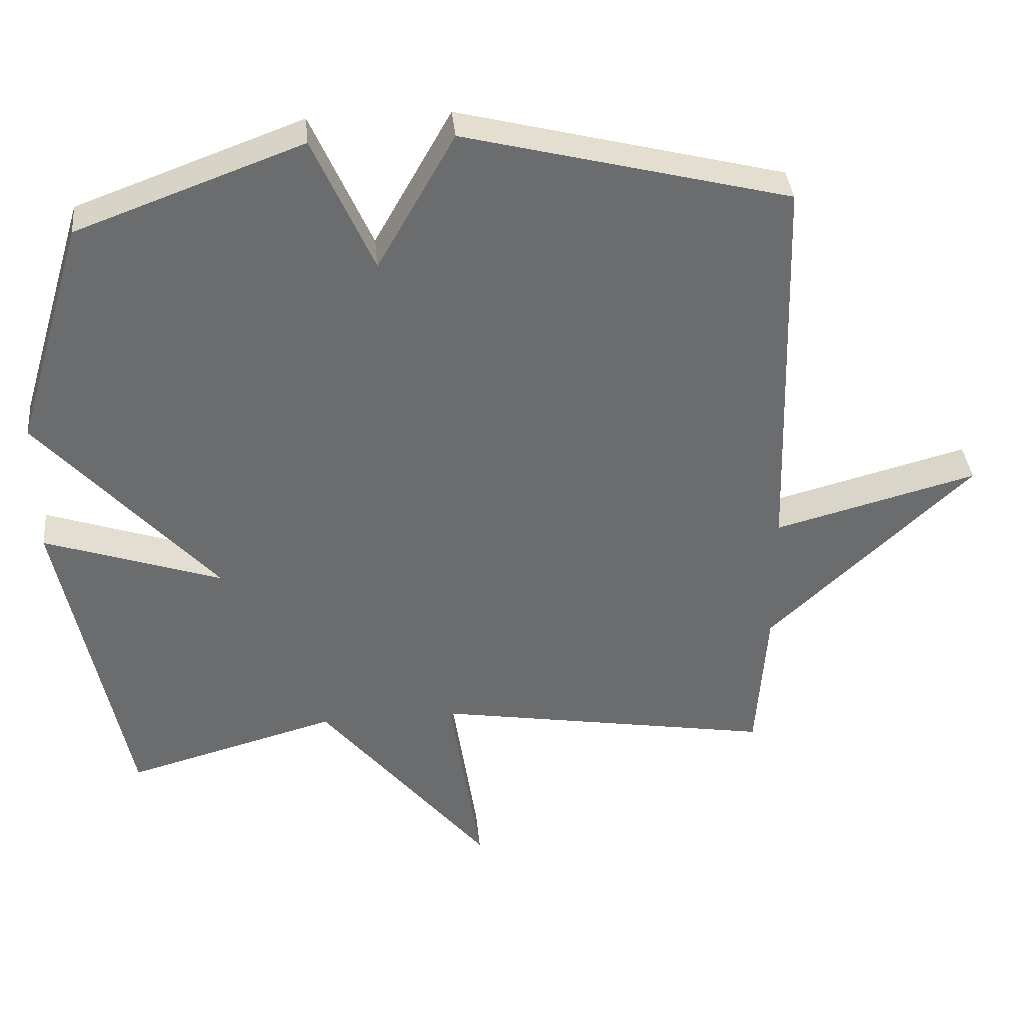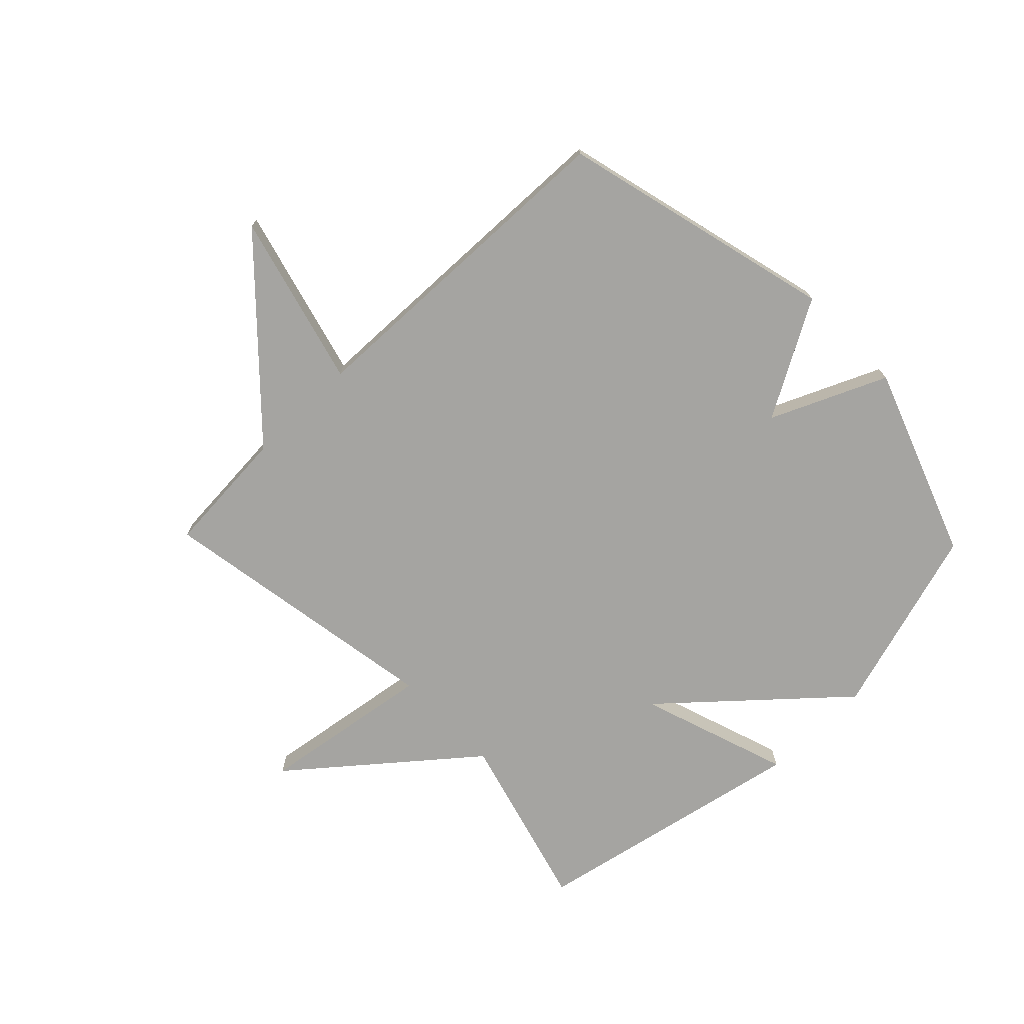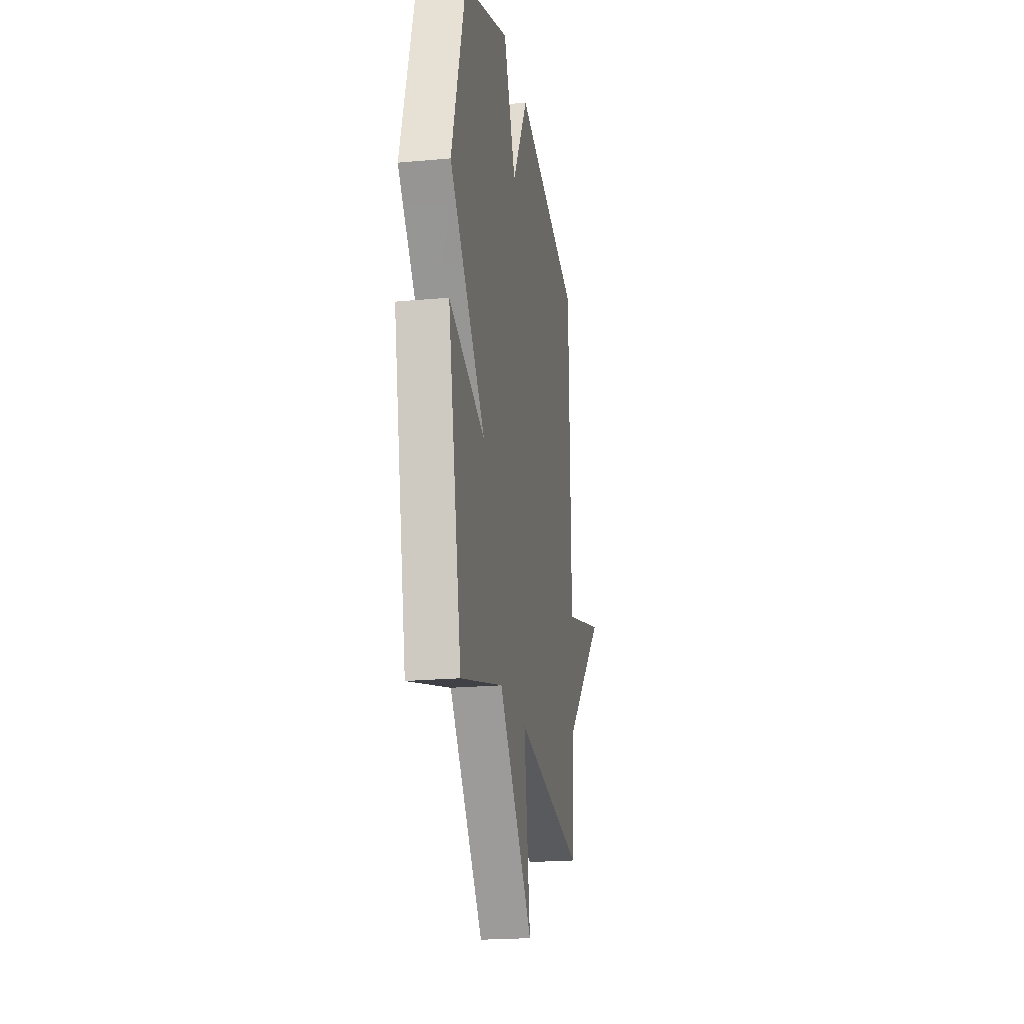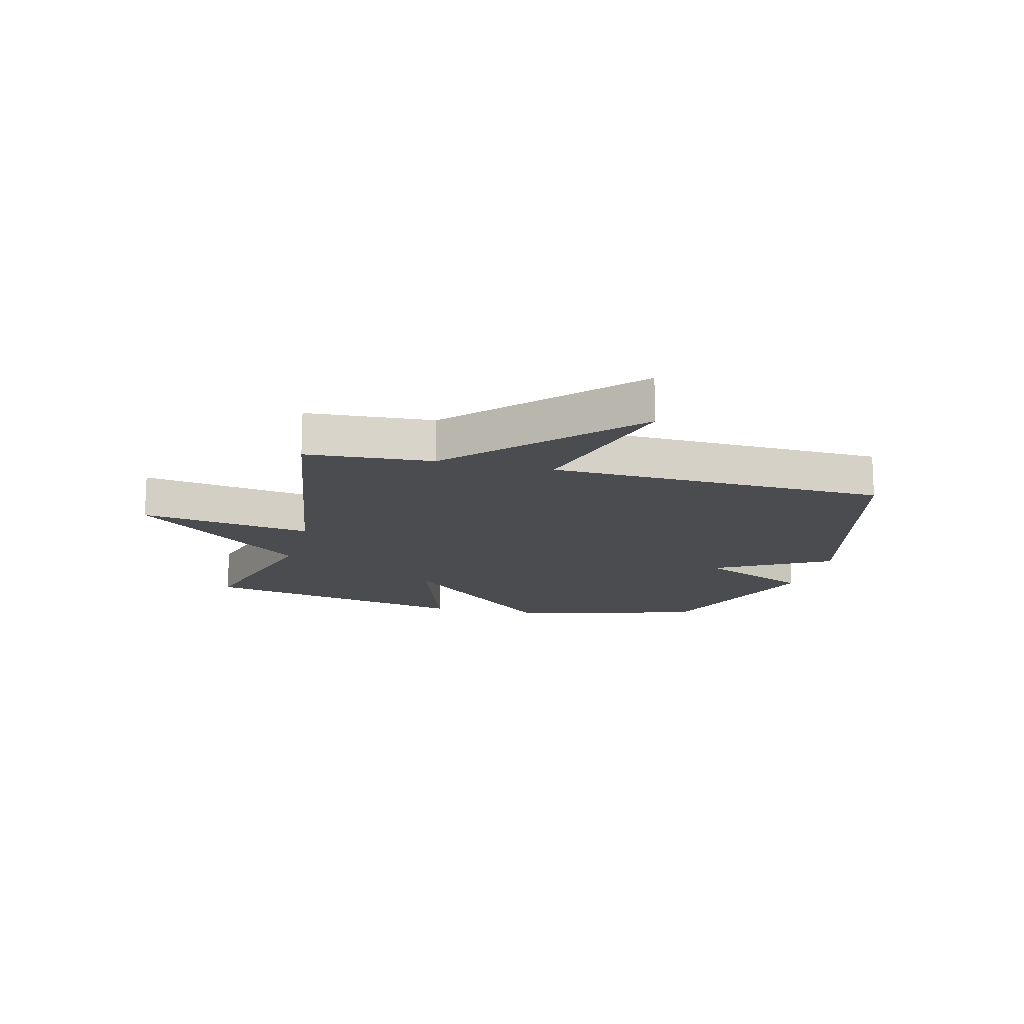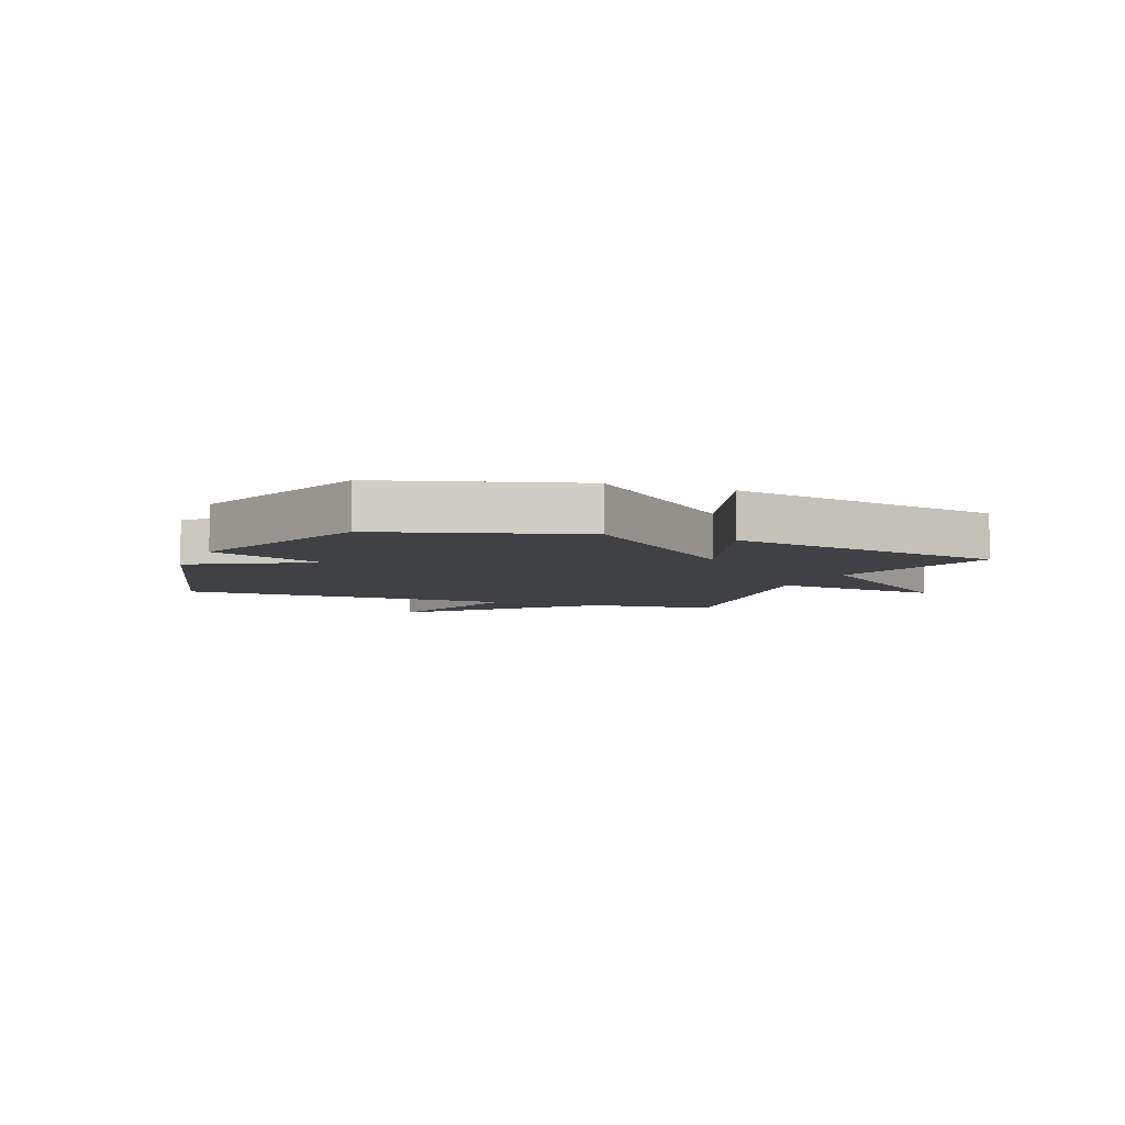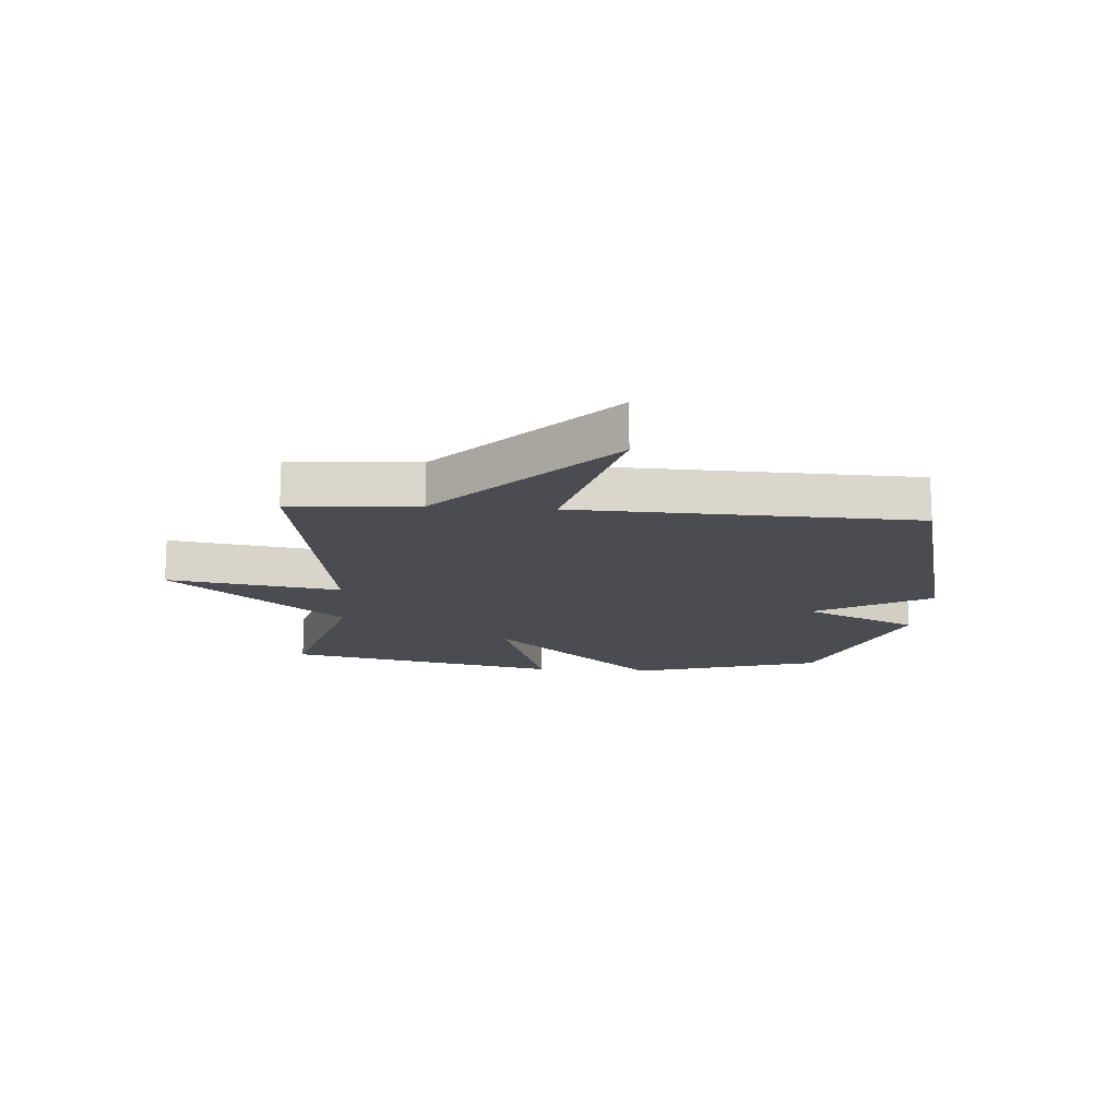
<metadata>
{"format":"obj","ext":"obj","renderer":"f3d","projection":"perspective","resolution":1024,"background":"white","views":[{"elev":36.8,"azim":174.4,"up":"+Z"},{"elev":-73.4,"azim":-45.9,"up":"+Y"},{"elev":-21.1,"azim":99.3,"up":"+Z"},{"elev":-14.9,"azim":-104.5,"up":"+Y"},{"elev":-5.7,"azim":68.3,"up":"+Y"},{"elev":-15.4,"azim":-94.4,"up":"+Y"}]}
</metadata>
<code>
v -0.5 0.07 0.5
v -0.027 0.07 0.62
v 0.085 0.07 0.422
v 0.173 0.07 0.62
v 0.5 0.07 0.5
v 0.598 0.07 0.173
v 0.341 0.07 -0.114
v 0.598 0.07 -0.027
v 0.5 0.07 -0.5
v 0.196 0.07 -0.417
v -0.049 0.07 -0.714
v -0.004 0.07 -0.417
v -0.5 0.07 -0.5
v -0.516 0.07 -0.281
v -0.812 0.07 -0.003
v -0.516 0.07 -0.081
v -0.5 0 0.5
v -0.027 0 0.62
v 0.085 0 0.422
v 0.173 0 0.62
v 0.5 0 0.5
v 0.598 0 0.173
v 0.341 0 -0.114
v 0.598 0 -0.027
v 0.5 0 -0.5
v 0.196 0 -0.417
v -0.049 0 -0.714
v -0.004 0 -0.417
v -0.5 0 -0.5
v -0.516 0 -0.281
v -0.812 0 -0.003
v -0.516 0 -0.081
f 14 15 16
f 1 2 3
f 16 1 3
f 14 16 3
f 13 14 3
f 12 13 3
f 10 11 12
f 3 4 5
f 12 3 5
f 10 12 5
f 7 8 9 10
f 7 10 5
f 5 6 7
f 32 31 30
f 19 18 17
f 19 17 32
f 19 32 30
f 19 30 29
f 19 29 28
f 28 27 26
f 21 20 19
f 21 19 28
f 21 28 26
f 26 25 24 23
f 21 26 23
f 23 22 21
f 1 17 18 2
f 2 18 19 3
f 3 19 20 4
f 4 20 21 5
f 5 21 22 6
f 6 22 23 7
f 7 23 24 8
f 8 24 25 9
f 9 25 26 10
f 10 26 27 11
f 11 27 28 12
f 12 28 29 13
f 13 29 30 14
f 14 30 31 15
f 15 31 32 16
f 16 32 17 1

</code>
